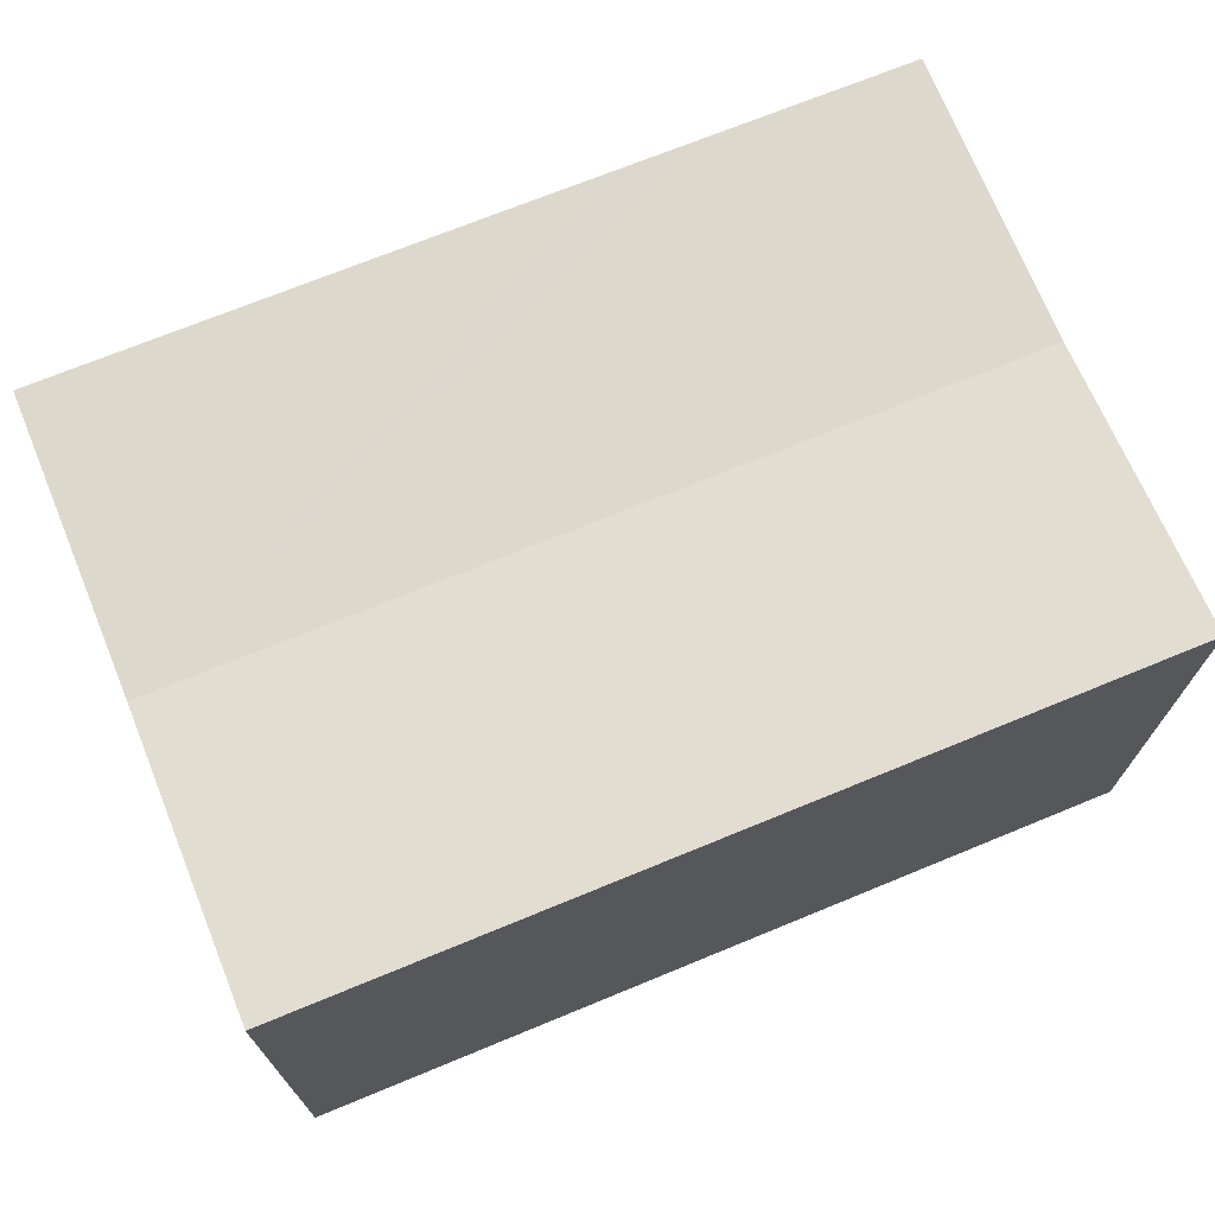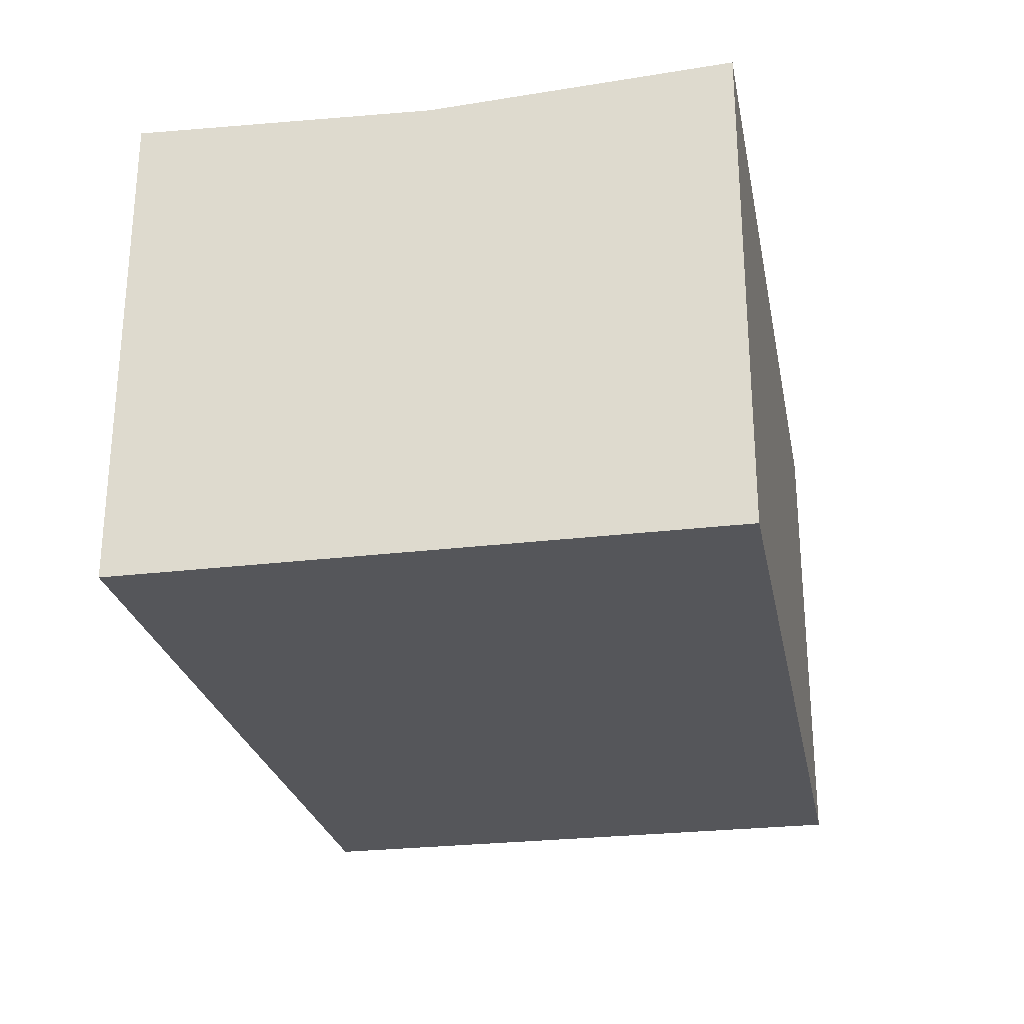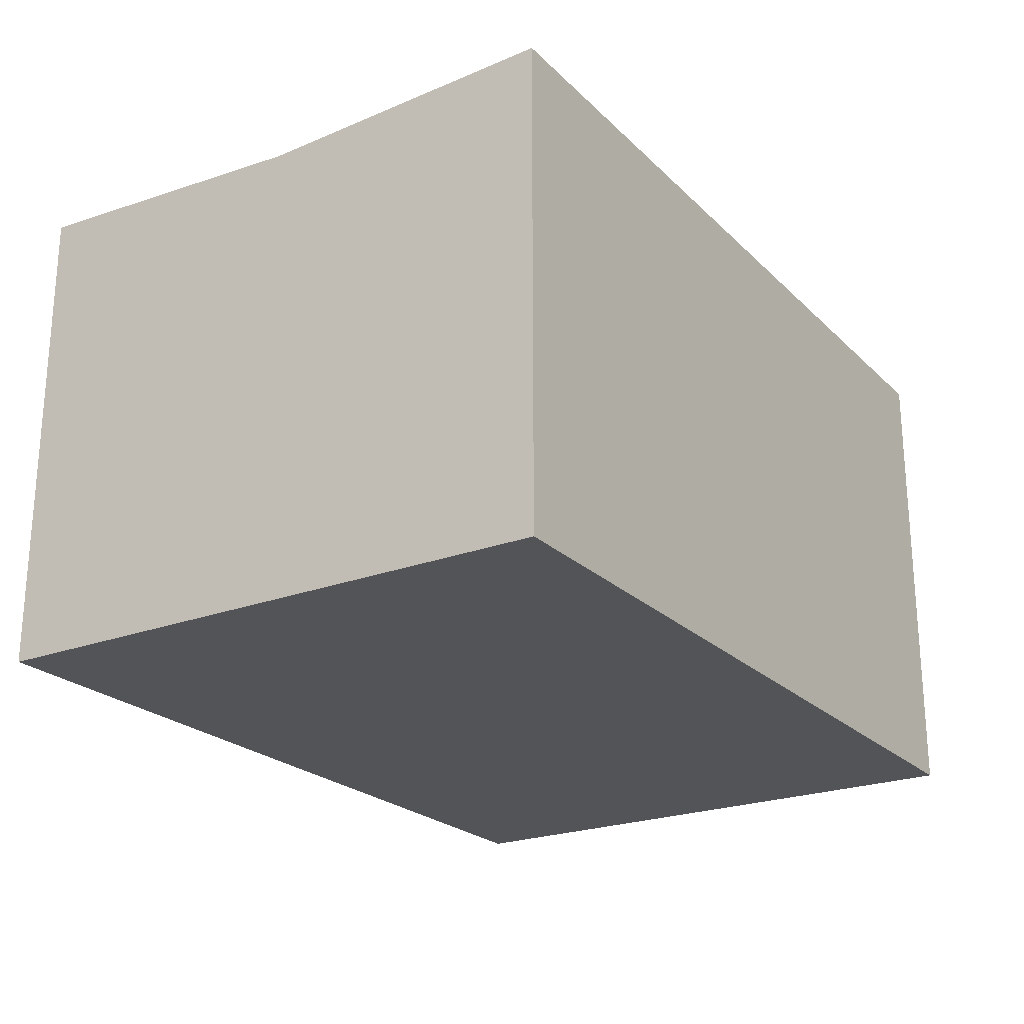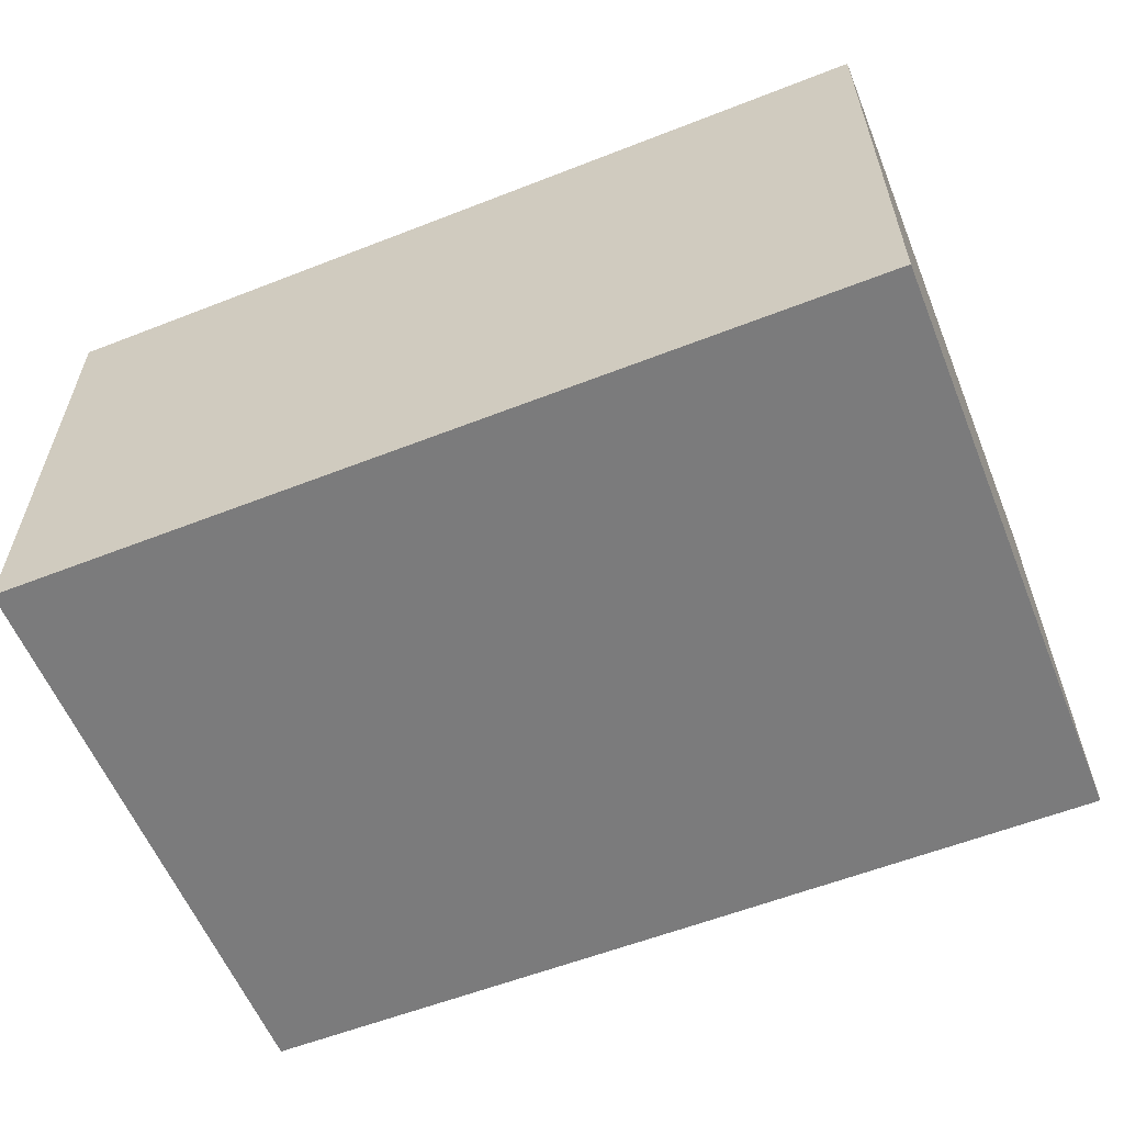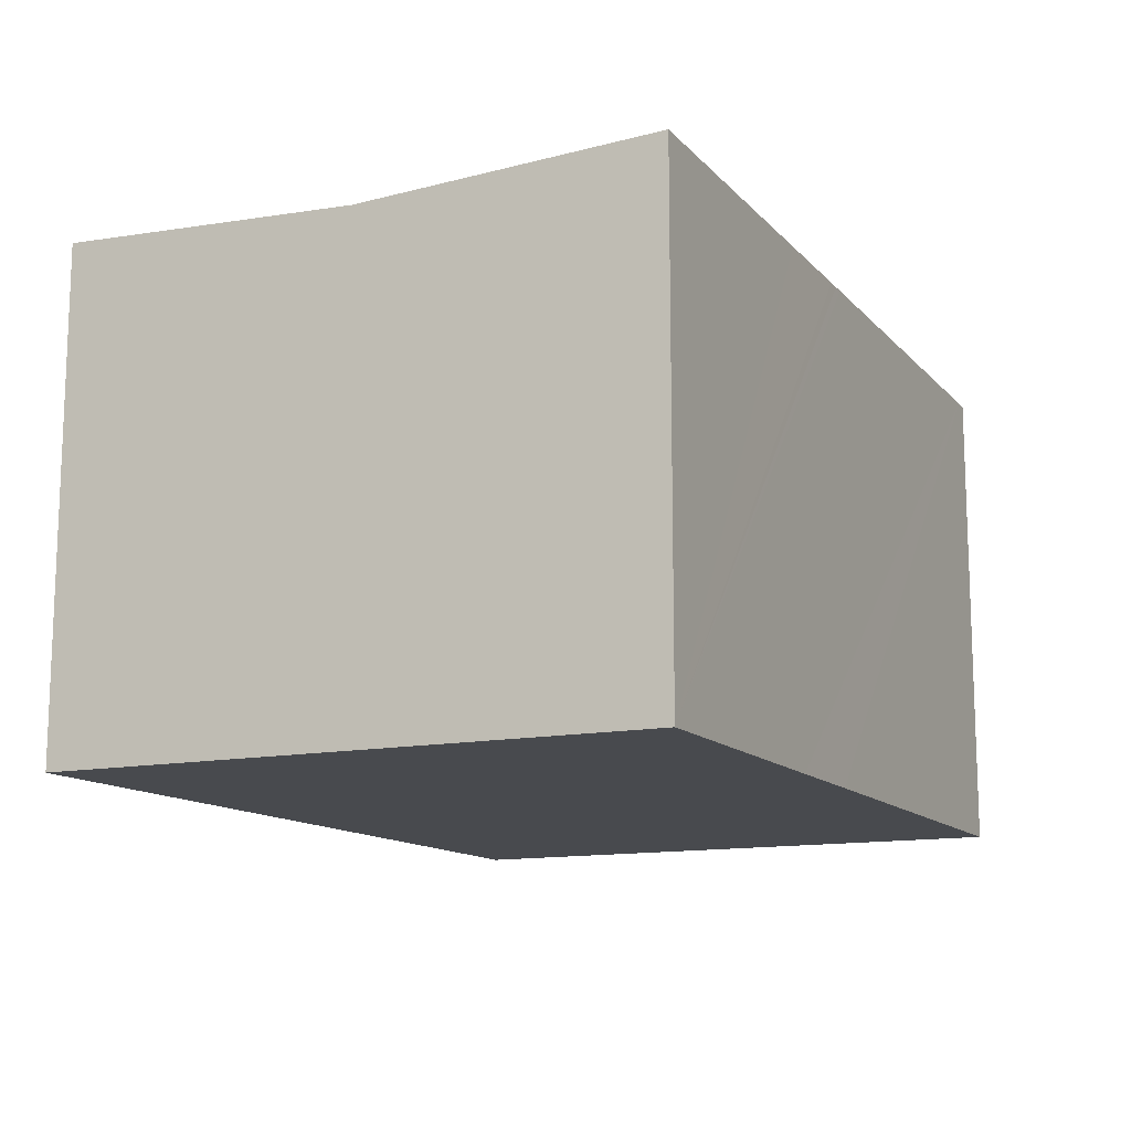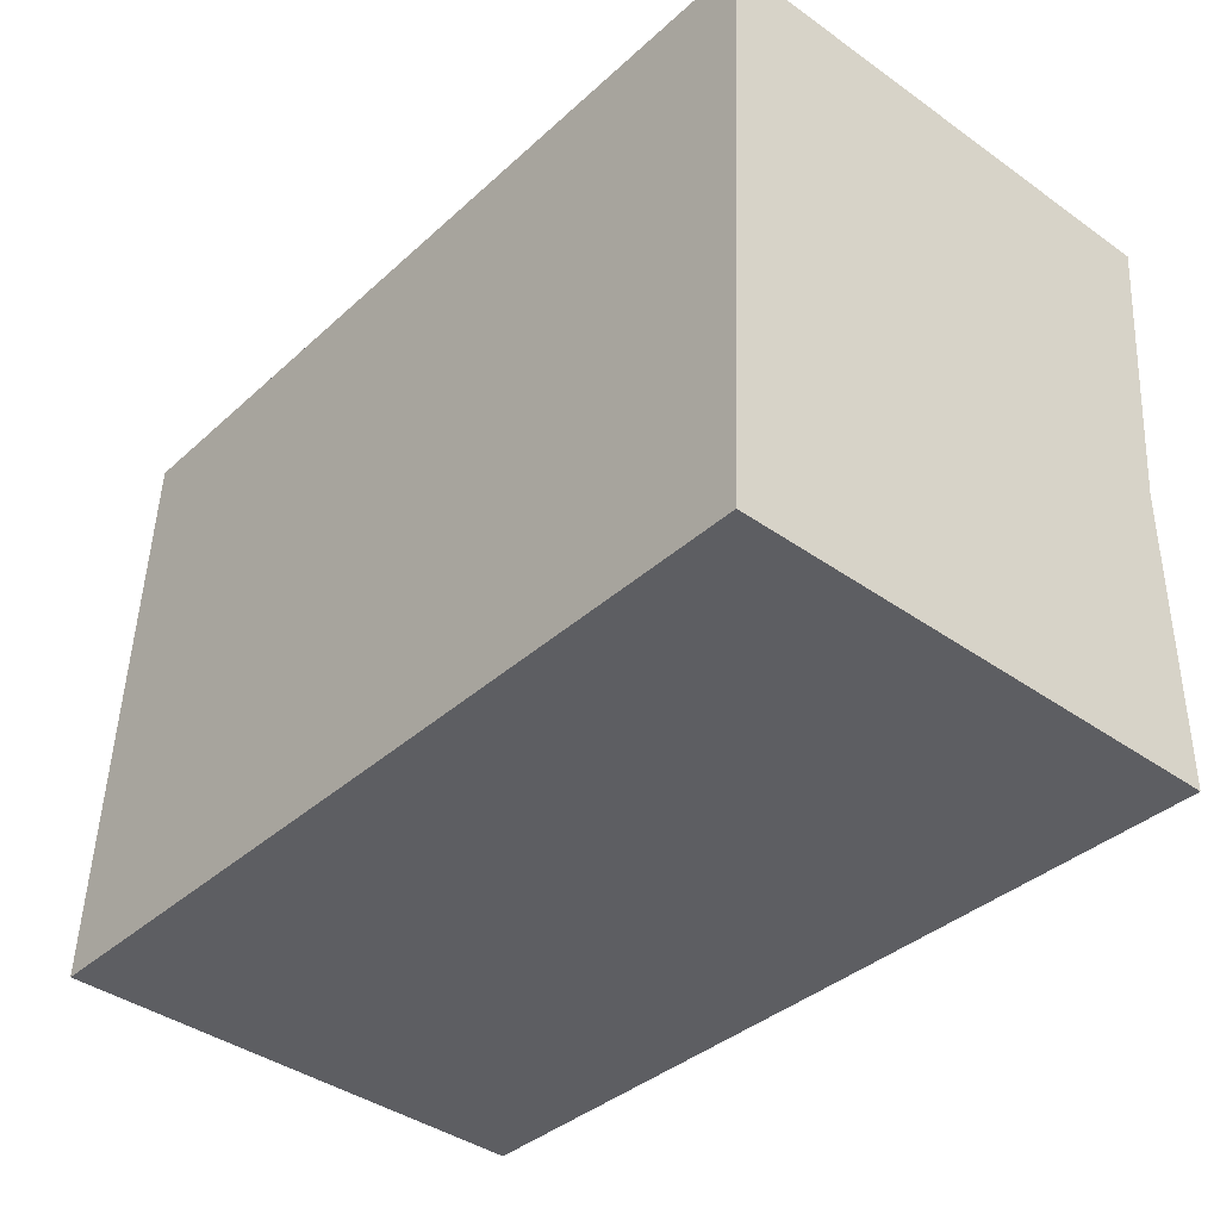
<metadata>
{"format":"obj","ext":"obj","renderer":"f3d","projection":"perspective","resolution":1024,"background":"white","views":[{"elev":70.5,"azim":-19.6,"up":"+Y"},{"elev":-26.1,"azim":-76.3,"up":"+Y"},{"elev":-23.1,"azim":-54.5,"up":"+Y"},{"elev":-58.5,"azim":24.8,"up":"+Y"},{"elev":-12.9,"azim":118.3,"up":"+Y"},{"elev":-40.8,"azim":49.2,"up":"+Z"}]}
</metadata>
<code>
v  0.305 10.09 6.301
v  18.81 10.39 11.71
v  18.5 10.09 5.398
v  0.949 10.38 12.58
v  0.609 10.38 12.6
v  13.4 10.38 -0.668
v  18.2 10.38 -0.904
v  11.97 10.39 -0.598
v  9.688 10.39 -0.489
v  9.401 10.39 -0.474
v  9.147 10.39 -0.462
v  8.653 10.39 -0.437
v  0.829 10.38 -0.042
v  0.347 10.38 -0.018
v  0 10.38 6.359e-16
v  18.2 5.535e-17 -0.904
v  13.4 4.09e-17 -0.668
v  11.97 3.662e-17 -0.598
v  9.688 2.994e-17 -0.489
v  9.147 2.829e-17 -0.462
v  0 0 0
v  9.401 2.902e-17 -0.474
v  8.653 2.676e-17 -0.437
v  0.829 2.572e-18 -0.042
v  0.347 1.102e-18 -0.018
v  0.609 -7.712e-16 12.6
v  0.305 -3.858e-16 6.301
v  18.81 -7.169e-16 11.71
v  0.949 -7.702e-16 12.58
v  18.5 -3.305e-16 5.398
g defaultobject
f 1 2 3
f 2 1 4
f 4 1 5
f 6 3 7
f 3 6 1
f 1 6 8
f 1 8 9
f 1 9 10
f 1 10 11
f 1 11 12
f 1 12 13
f 1 13 14
f 1 14 15
f 16 6 7
f 6 16 8
f 8 16 9
f 9 16 10
f 10 16 11
f 11 16 12
f 12 16 13
f 13 16 17
f 13 17 18
f 13 18 14
f 14 18 19
f 14 19 15
f 15 19 20
f 15 20 21
f 20 19 22
f 21 20 23
f 21 23 24
f 21 24 25
f 21 1 15
f 1 21 5
f 5 21 26
f 26 21 27
f 26 4 5
f 4 26 2
f 2 26 28
f 28 26 29
f 28 3 2
f 3 28 7
f 7 28 16
f 16 28 30
f 27 29 26
f 29 27 21
f 29 21 25
f 29 25 28
f 28 25 24
f 28 24 23
f 28 23 20
f 28 20 22
f 28 22 19
f 28 19 18
f 28 18 17
f 28 17 30
f 30 17 16

</code>
